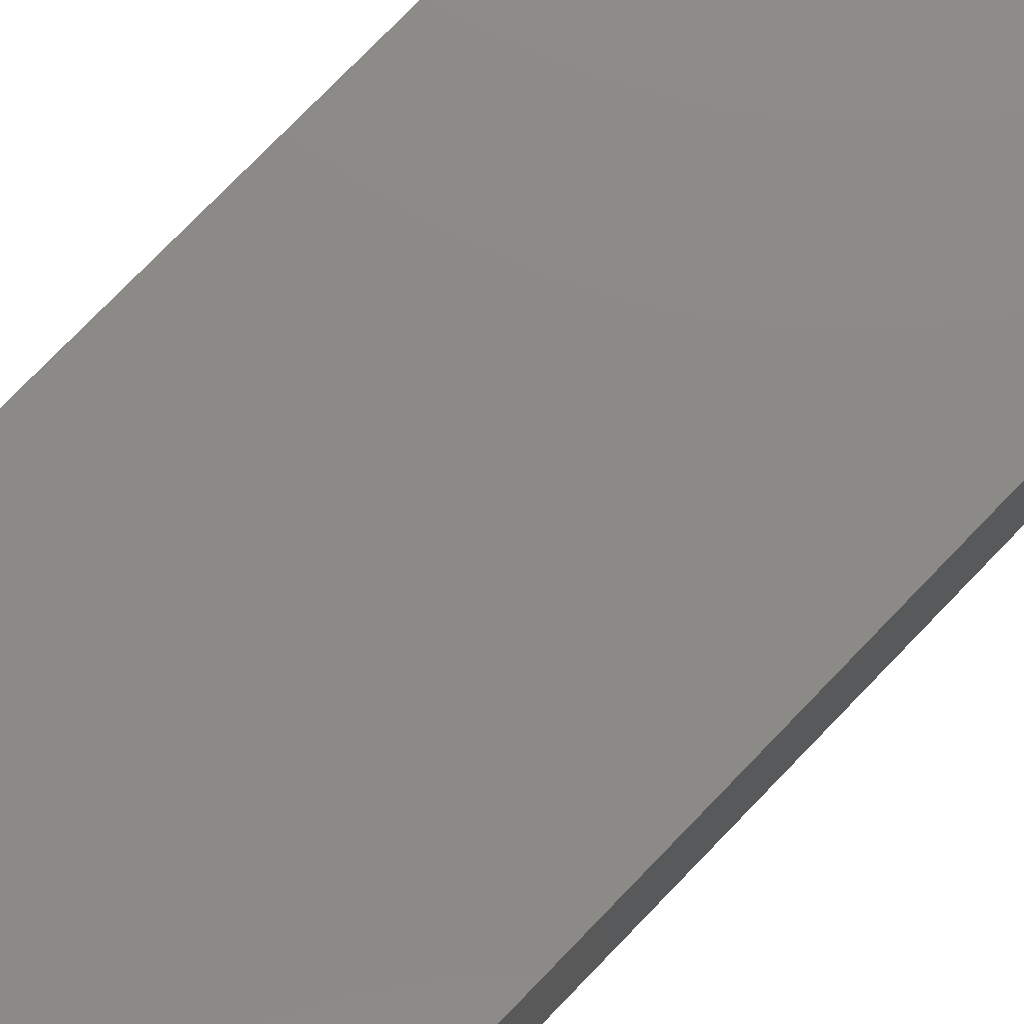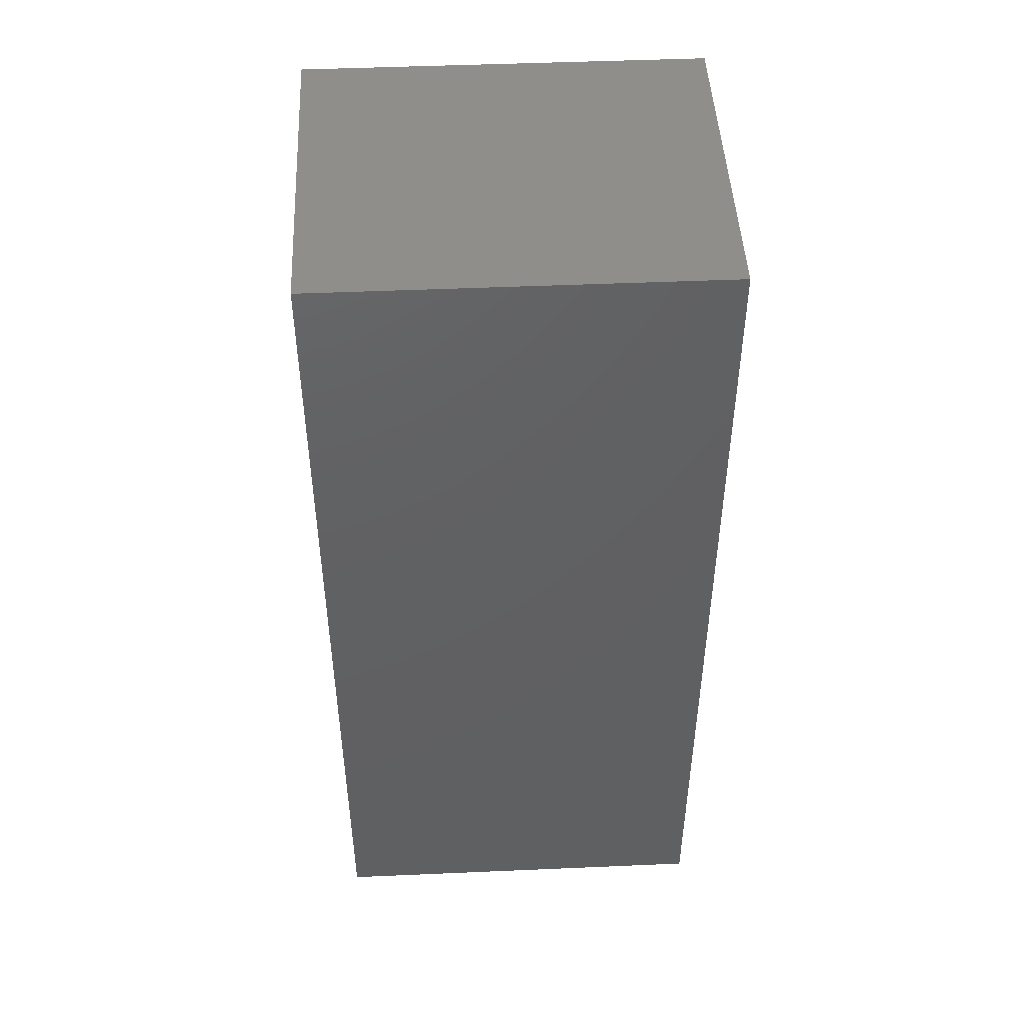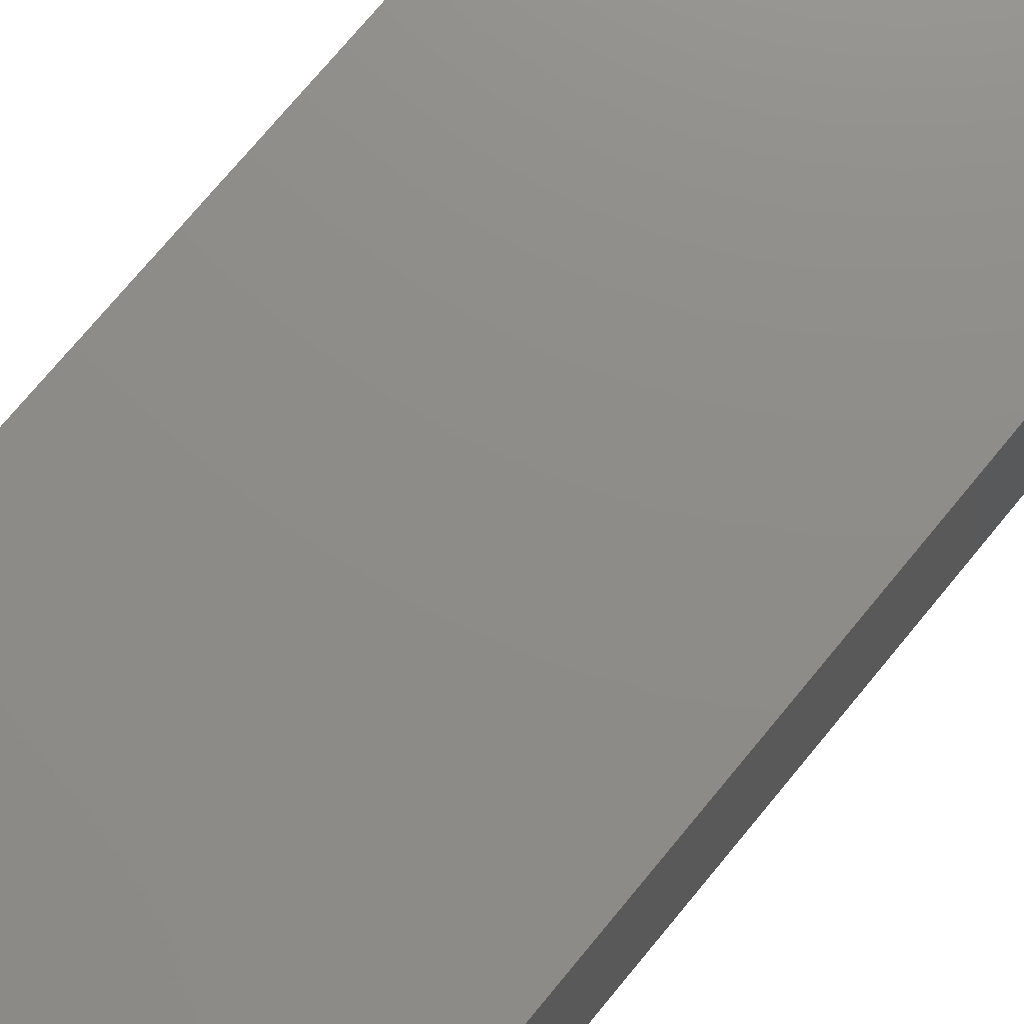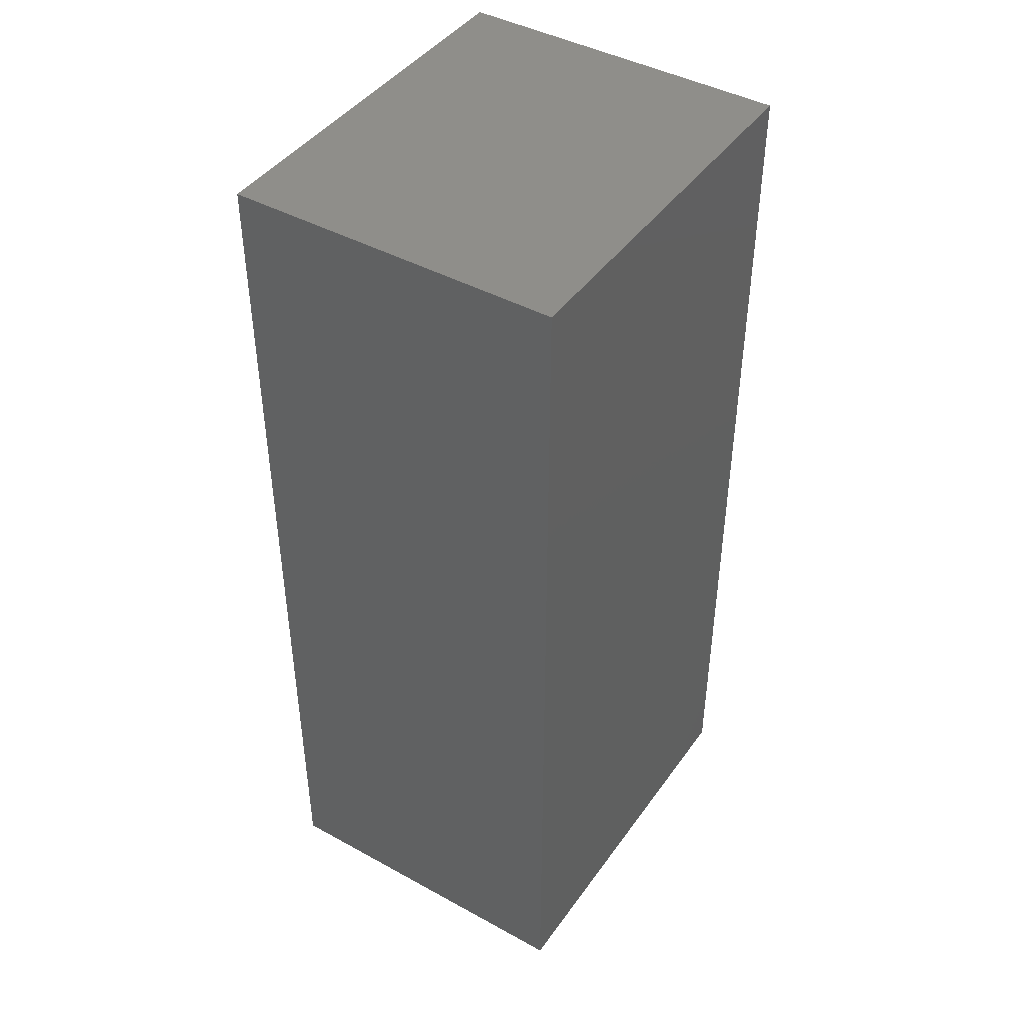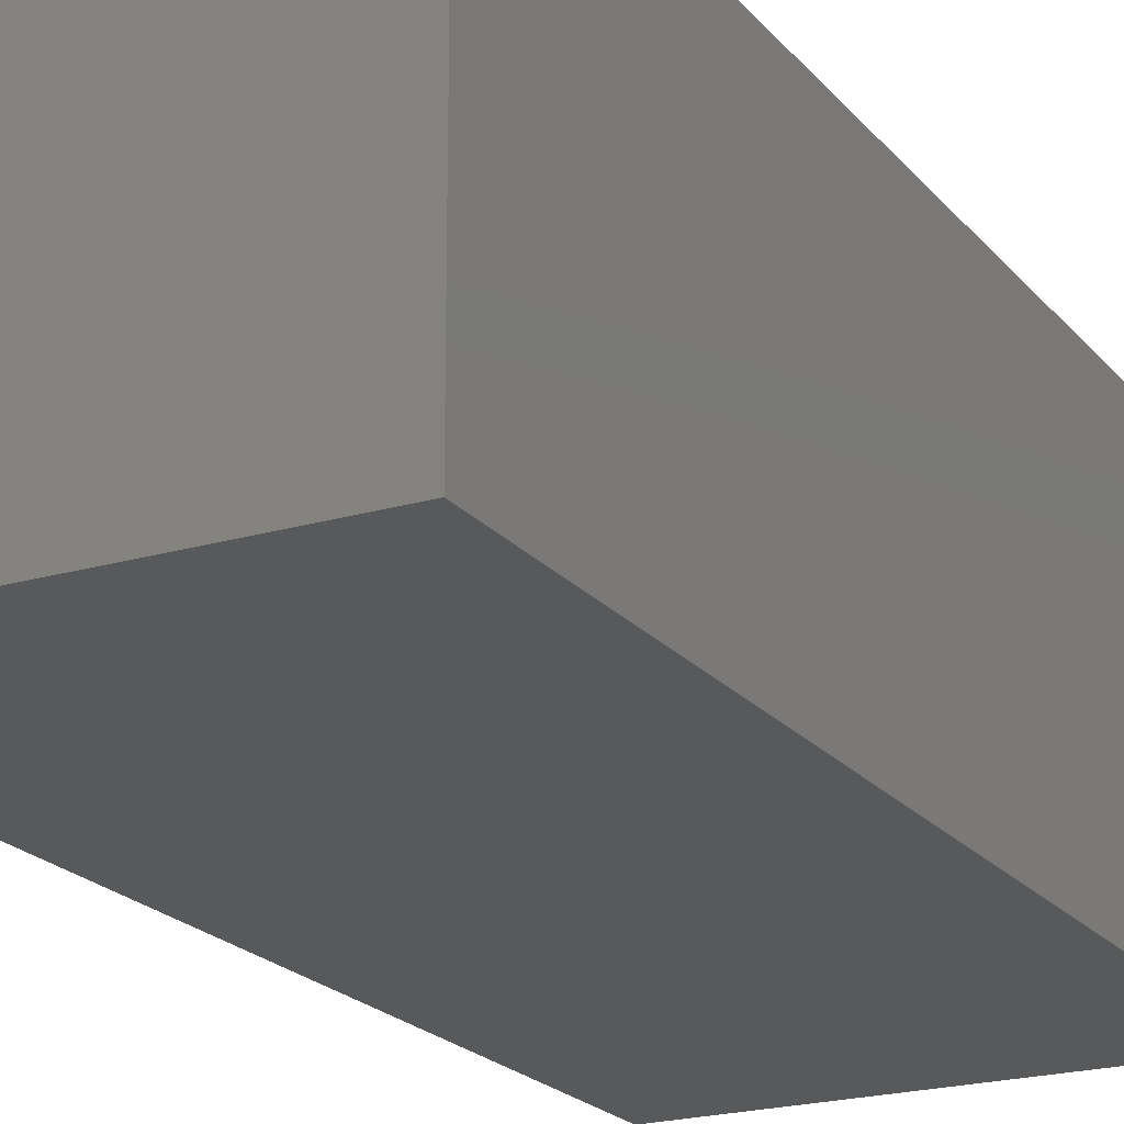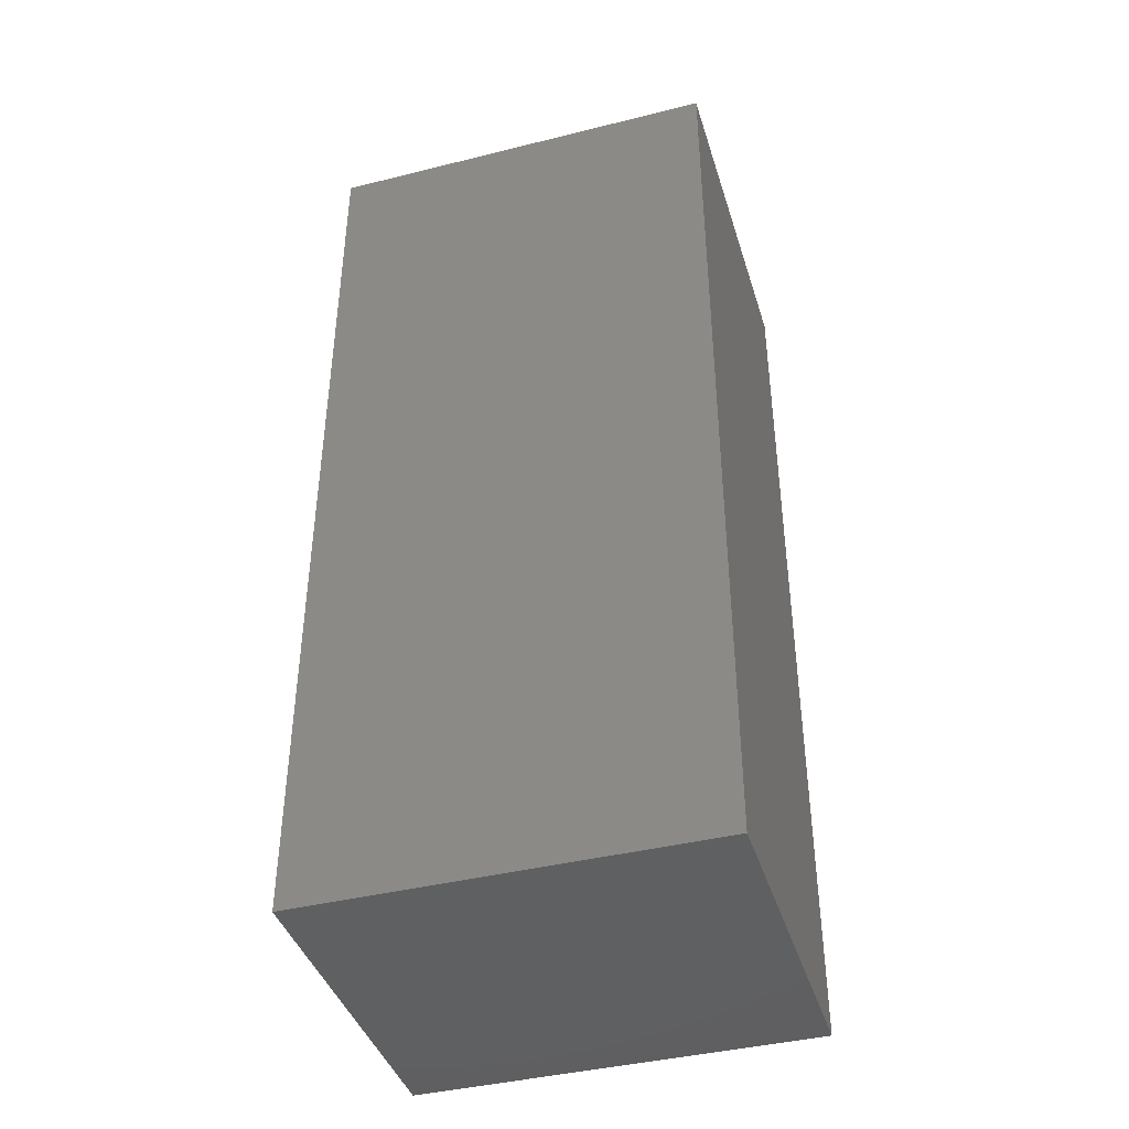
<metadata>
{"format":"stl","ext":"stl","renderer":"f3d","projection":"perspective","resolution":1024,"background":"white","views":[{"elev":78.0,"azim":-135.8,"up":"+Y"},{"elev":47.3,"azim":-2.8,"up":"+Z"},{"elev":74.6,"azim":39.6,"up":"+Y"},{"elev":43.5,"azim":-57.1,"up":"+Z"},{"elev":-20.9,"azim":-152.1,"up":"+Y"},{"elev":-41.3,"azim":-163.2,"up":"+Z"}]}
</metadata>
<code>
# stl→obj: 8 verts, 12 faces
v 30.86 -78.31 0.03
v 30.86 -69.61 -24.25
v 30.86 -69.61 0.03
v 30.86 -78.31 -24.25
v 20.57 -69.61 0.03
v 20.57 -78.31 0.03
v 20.57 -78.31 -24.25
v 20.57 -69.61 -24.25
f 1 2 3
f 2 1 4
f 5 1 3
f 1 5 6
f 7 2 4
f 2 7 8
f 7 5 8
f 5 7 6
f 2 5 3
f 5 2 8
f 7 1 6
f 1 7 4

</code>
